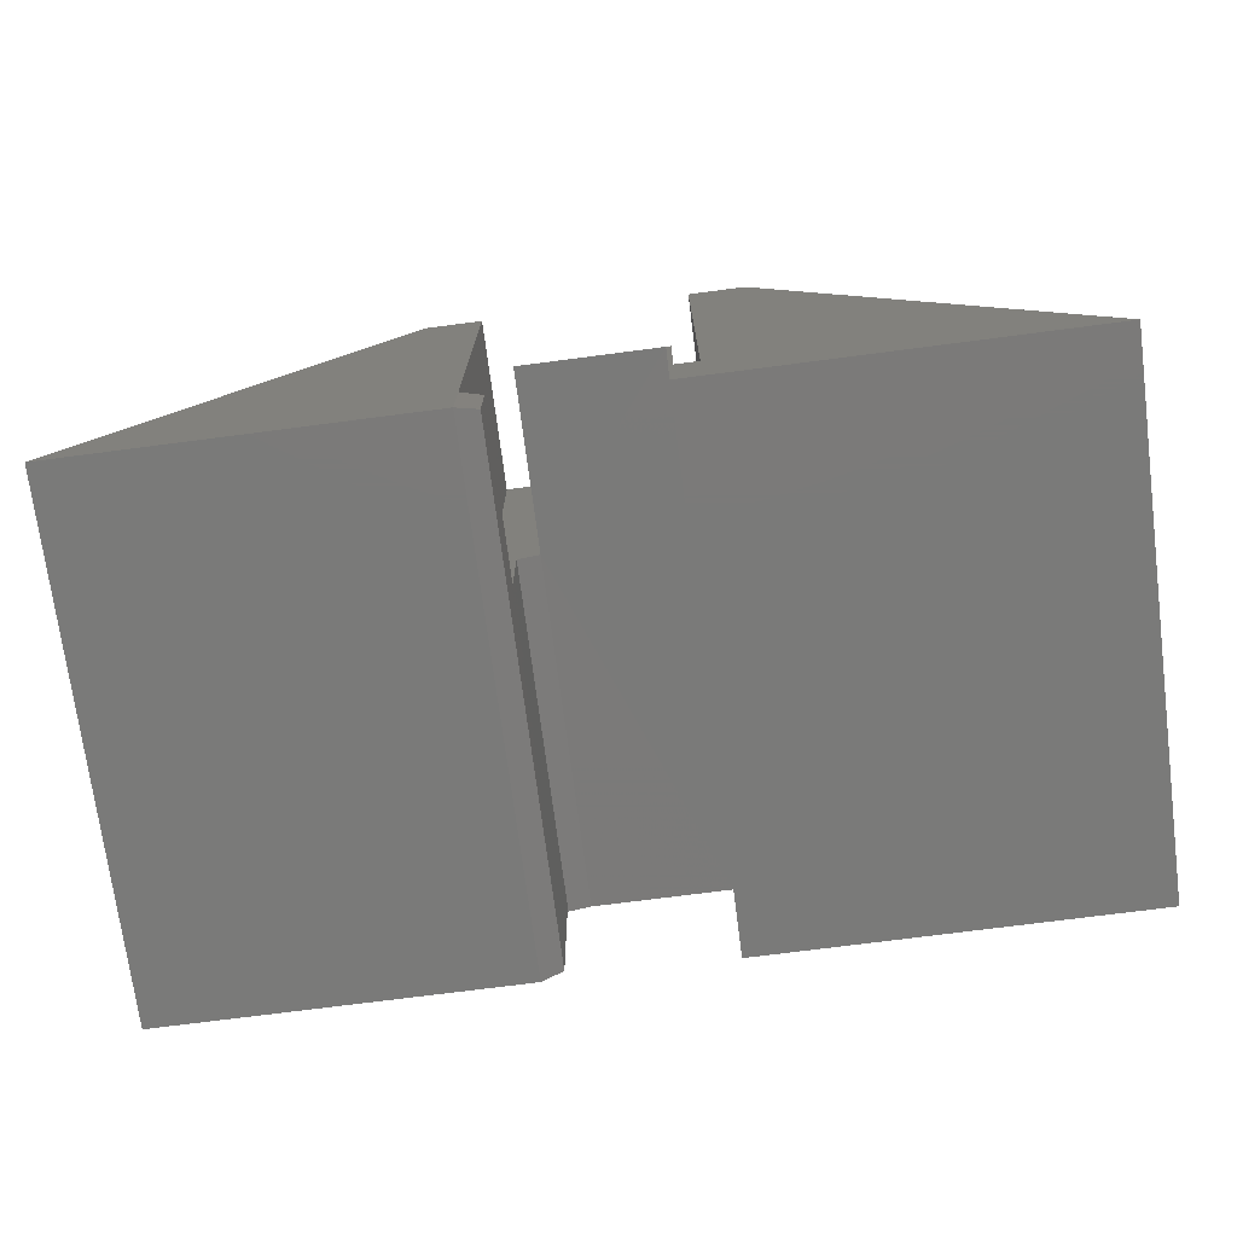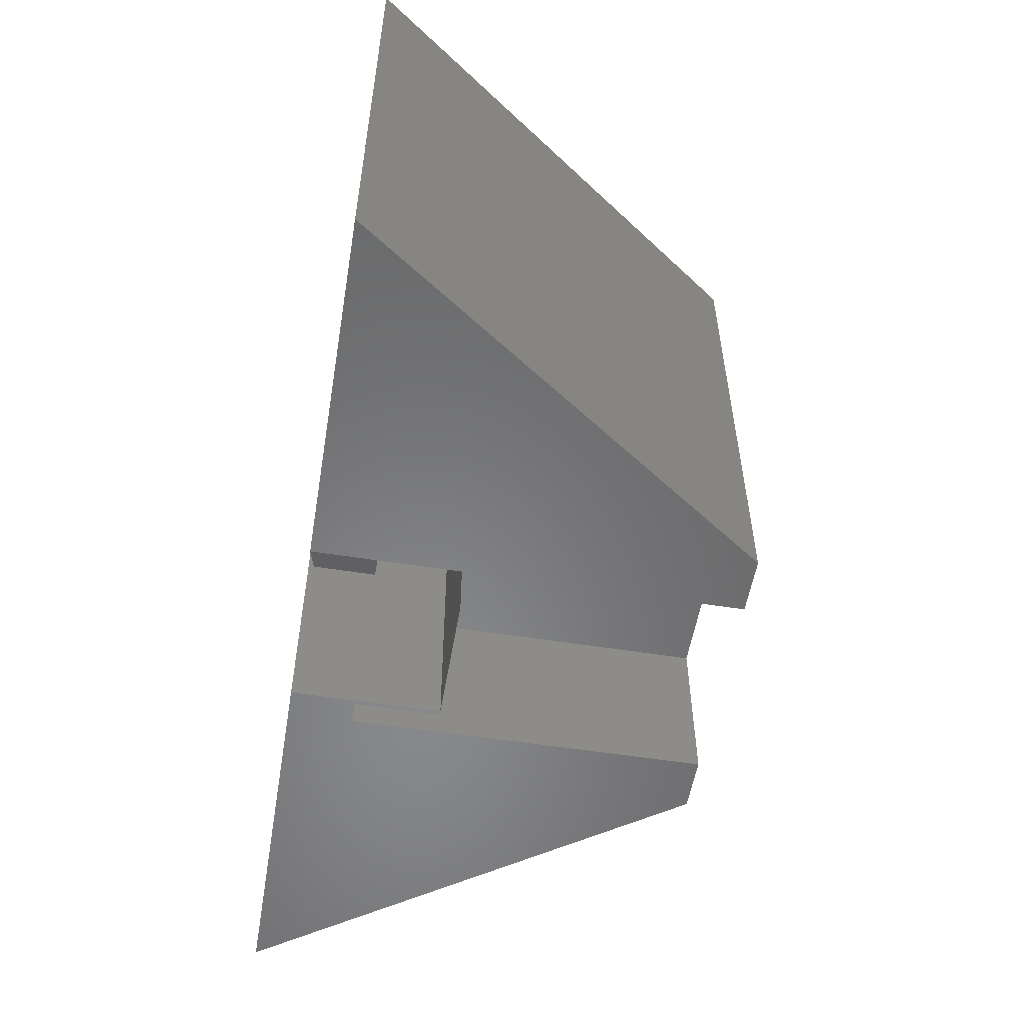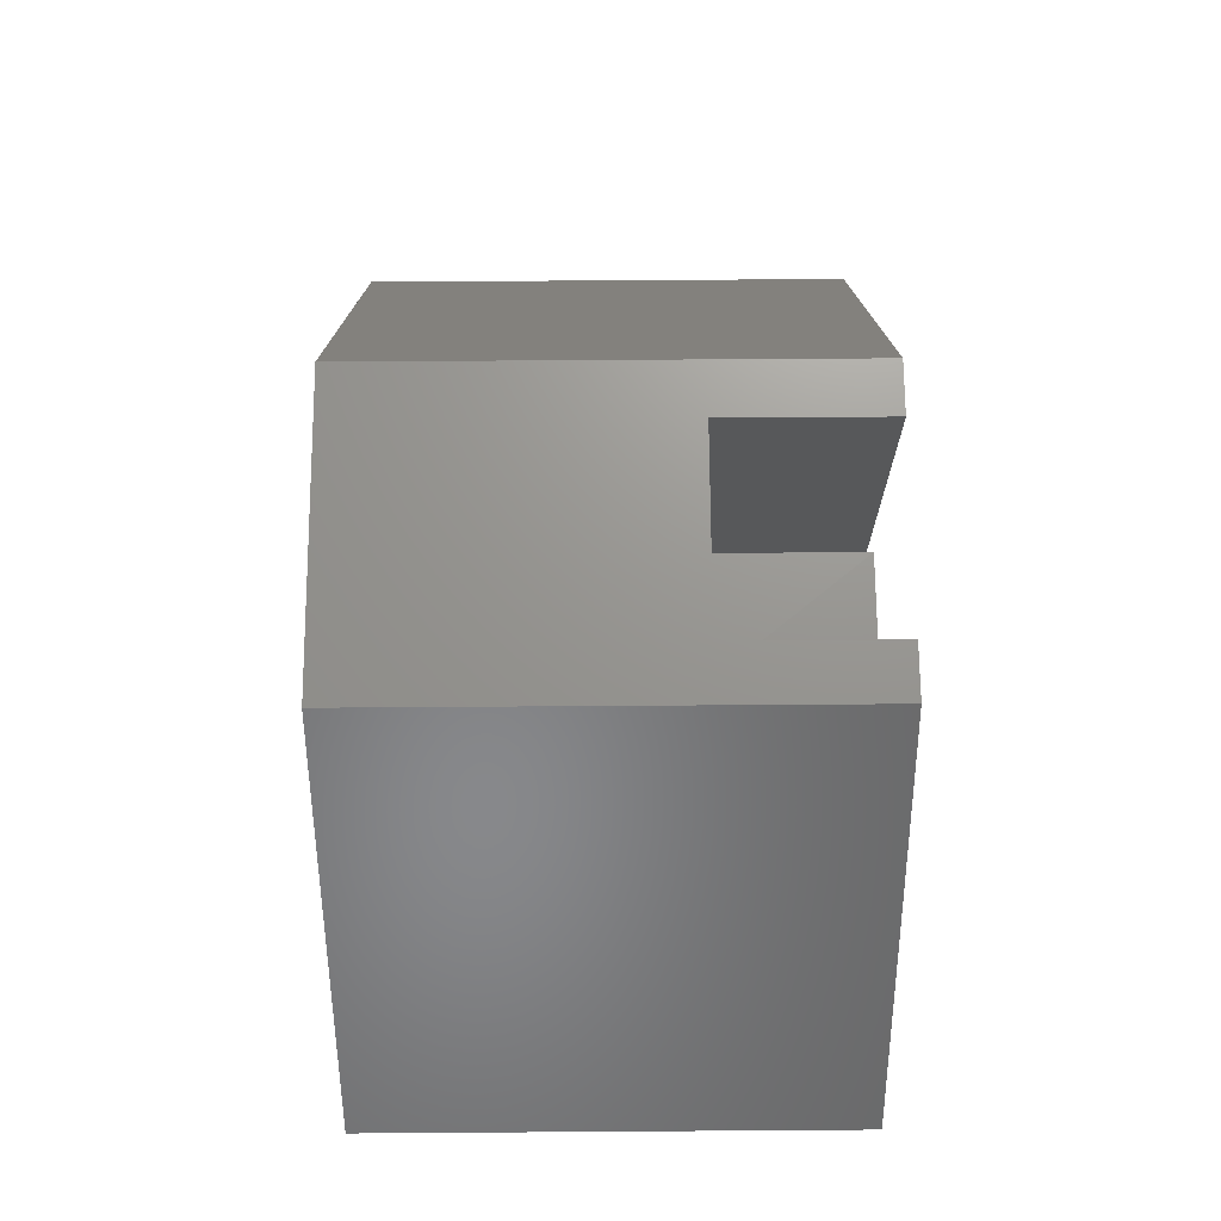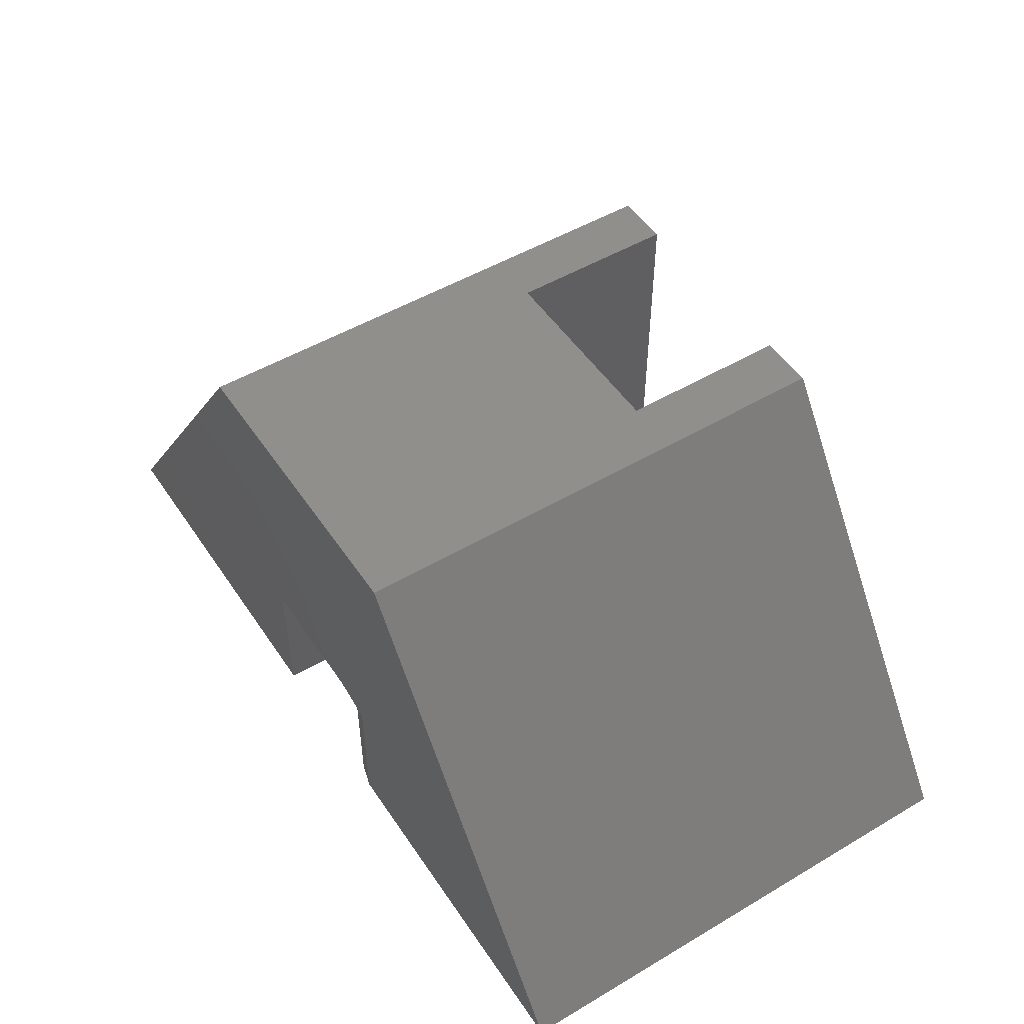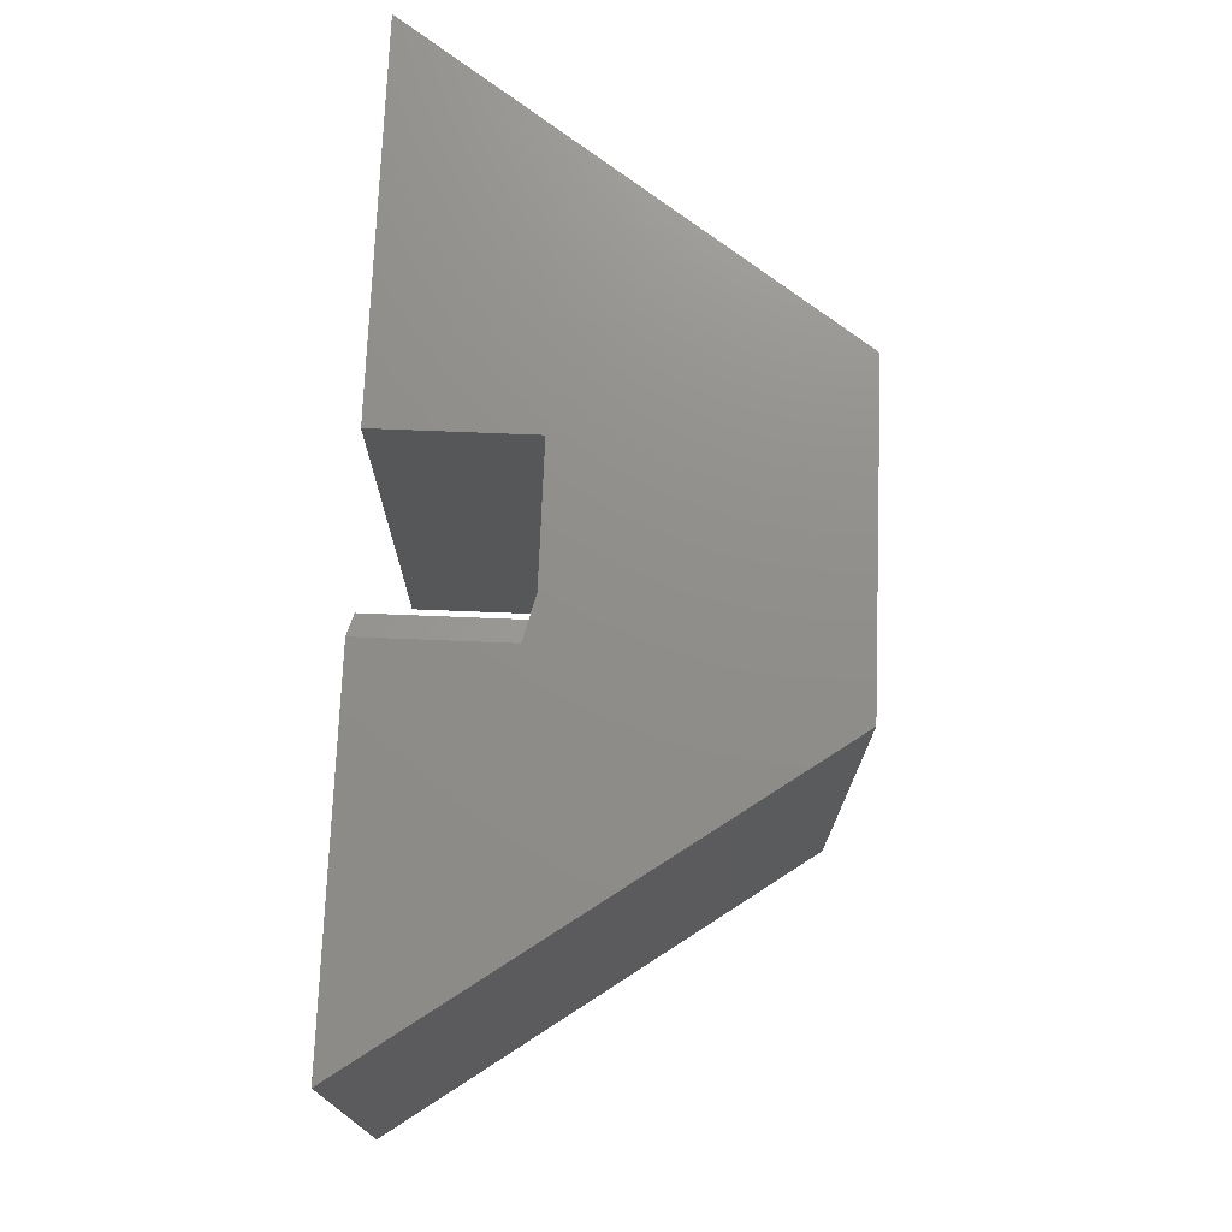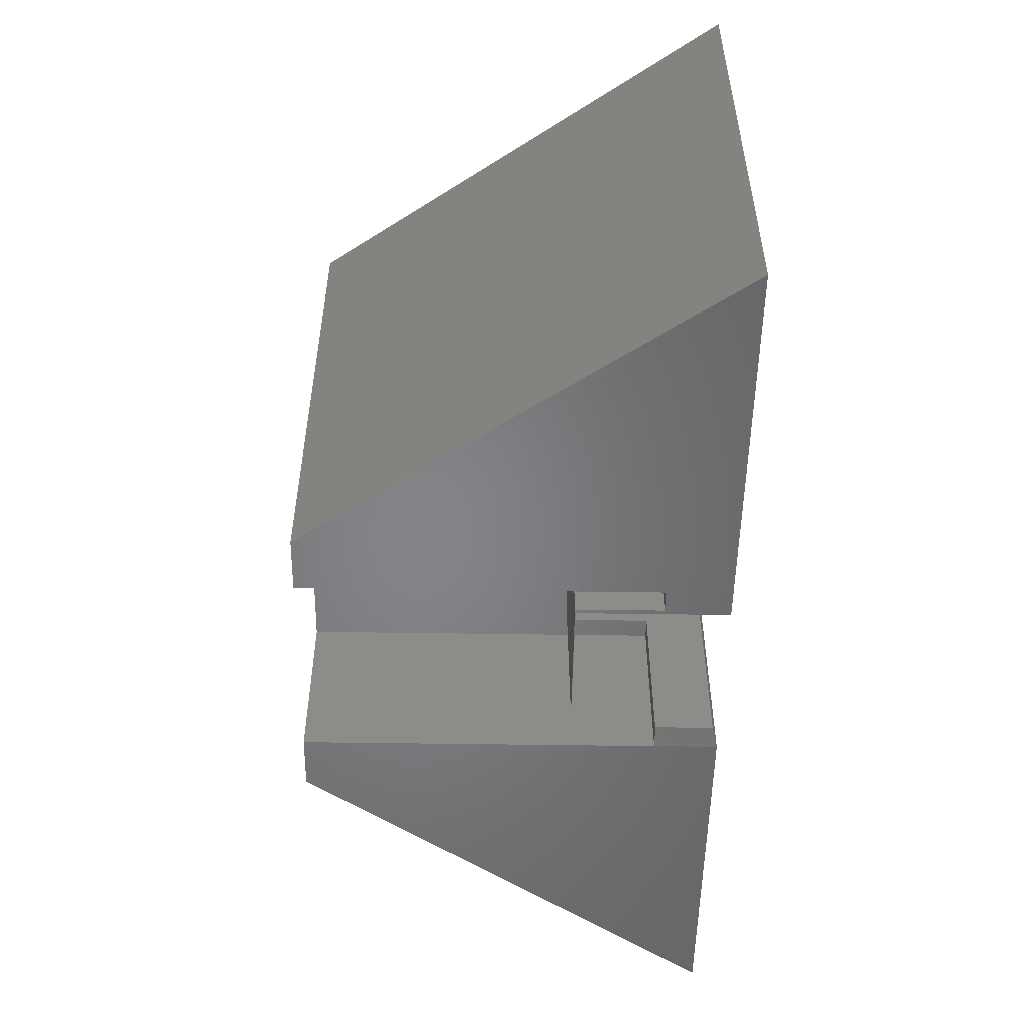
<metadata>
{"format":"stl","ext":"stl","renderer":"f3d","projection":"perspective","resolution":1024,"background":"white","views":[{"elev":-73.3,"azim":7.4,"up":"+Z"},{"elev":-54.9,"azim":-99.5,"up":"+Y"},{"elev":70.6,"azim":-90.4,"up":"+Z"},{"elev":50.6,"azim":-122.8,"up":"+Z"},{"elev":73.5,"azim":-87.7,"up":"+Y"},{"elev":-52.5,"azim":89.1,"up":"+Y"}]}
</metadata>
<code>
# stl→obj: 37 verts, 70 faces
v -0.1484 -0.5 0.09375
v -0.1172 -0.5 0.09375
v -0.1172 -0.5 0.2116
v -0.08594 -0.5 0.2205
v 0.1491 -0.5 0.6151
v -0.1484 -0.5 0.6151
v 0.116 -0.5 0.09375
v 0.1491 -0.5 0.09375
v 0.116 -0.5 0.2205
v -0.1484 -0.75 0.09375
v -0.1172 -0.7422 0.09375
v -0.08594 -0.75 0.2194
v 0.116 -0.75 0.2205
v 0.1491 -0.75 0.09375
v 0.1491 -0.75 0.6151
v -0.1484 -0.75 0.2038
v -0.1484 -0.75 0.6151
v -0.2307 -0.75 0.6151
v -0.2307 4.812e-17 0.6151
v 0.2307 9.934e-17 0.6151
v 0.2307 -0.75 0.6151
v -0.6641 -0.75 0
v -0.1484 -0.75 -3.157e-17
v 0.1094 -0.75 -4.736e-17
v 0.116 -0.75 0.09375
v 0.1094 -0.75 0.2194
v 0.6641 -0.75 -8.132e-17
v -0.1172 -0.007812 0.2116
v -0.1172 -0.007812 0.007812
v -0.1172 -0.7422 0.007812
v -0.08594 6.418e-17 0.2194
v -0.1484 5.725e-17 0.2038
v 0.1094 0 0.2194
v 0.1094 8.587e-17 -4.736e-17
v 0.6641 1.475e-16 -8.132e-17
v -0.1484 5.725e-17 -3.157e-17
v -0.6641 0 0
f 1 2 3
f 4 5 3
f 3 5 6
f 3 6 1
f 7 8 9
f 9 8 5
f 9 5 4
f 1 10 2
f 2 10 11
f 12 13 4
f 4 13 9
f 8 14 5
f 5 14 15
f 10 1 16
f 16 1 6
f 16 6 17
f 18 17 19
f 19 17 6
f 19 6 20
f 20 6 5
f 20 5 21
f 21 5 15
f 22 23 10
f 22 10 16
f 22 16 17
f 22 17 18
f 24 14 25
f 26 24 25
f 26 25 13
f 26 13 12
f 21 15 27
f 27 15 14
f 27 14 24
f 28 3 29
f 29 3 2
f 29 2 30
f 30 2 11
f 10 23 11
f 11 23 30
f 4 3 31
f 31 3 28
f 31 28 32
f 31 33 4
f 4 33 26
f 4 26 12
f 7 25 8
f 8 25 14
f 13 25 9
f 9 25 7
f 24 26 34
f 34 26 33
f 33 31 19
f 33 19 20
f 33 20 35
f 33 35 34
f 31 32 19
f 19 32 36
f 19 36 37
f 22 37 23
f 23 37 36
f 32 28 36
f 36 28 29
f 23 36 30
f 30 36 29
f 24 34 27
f 27 34 35
f 18 19 22
f 22 19 37
f 27 35 21
f 21 35 20

</code>
